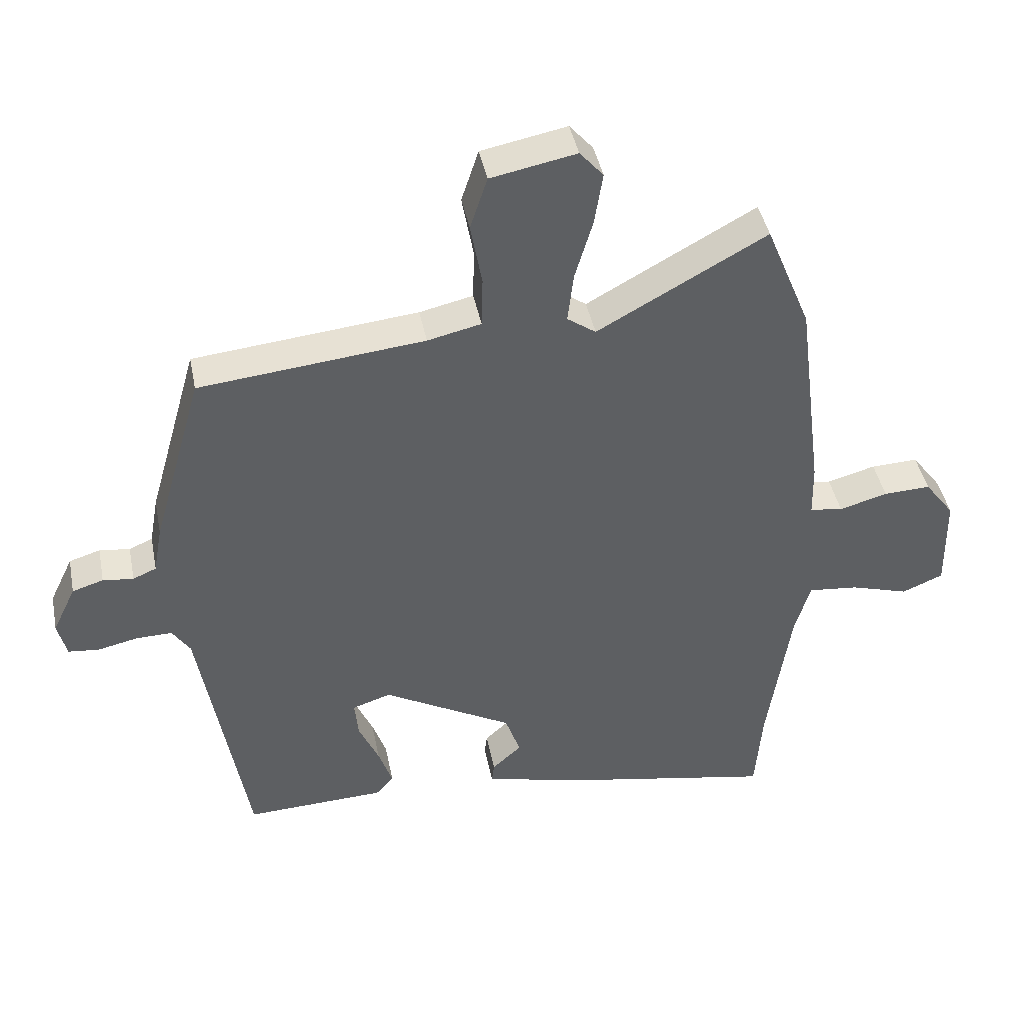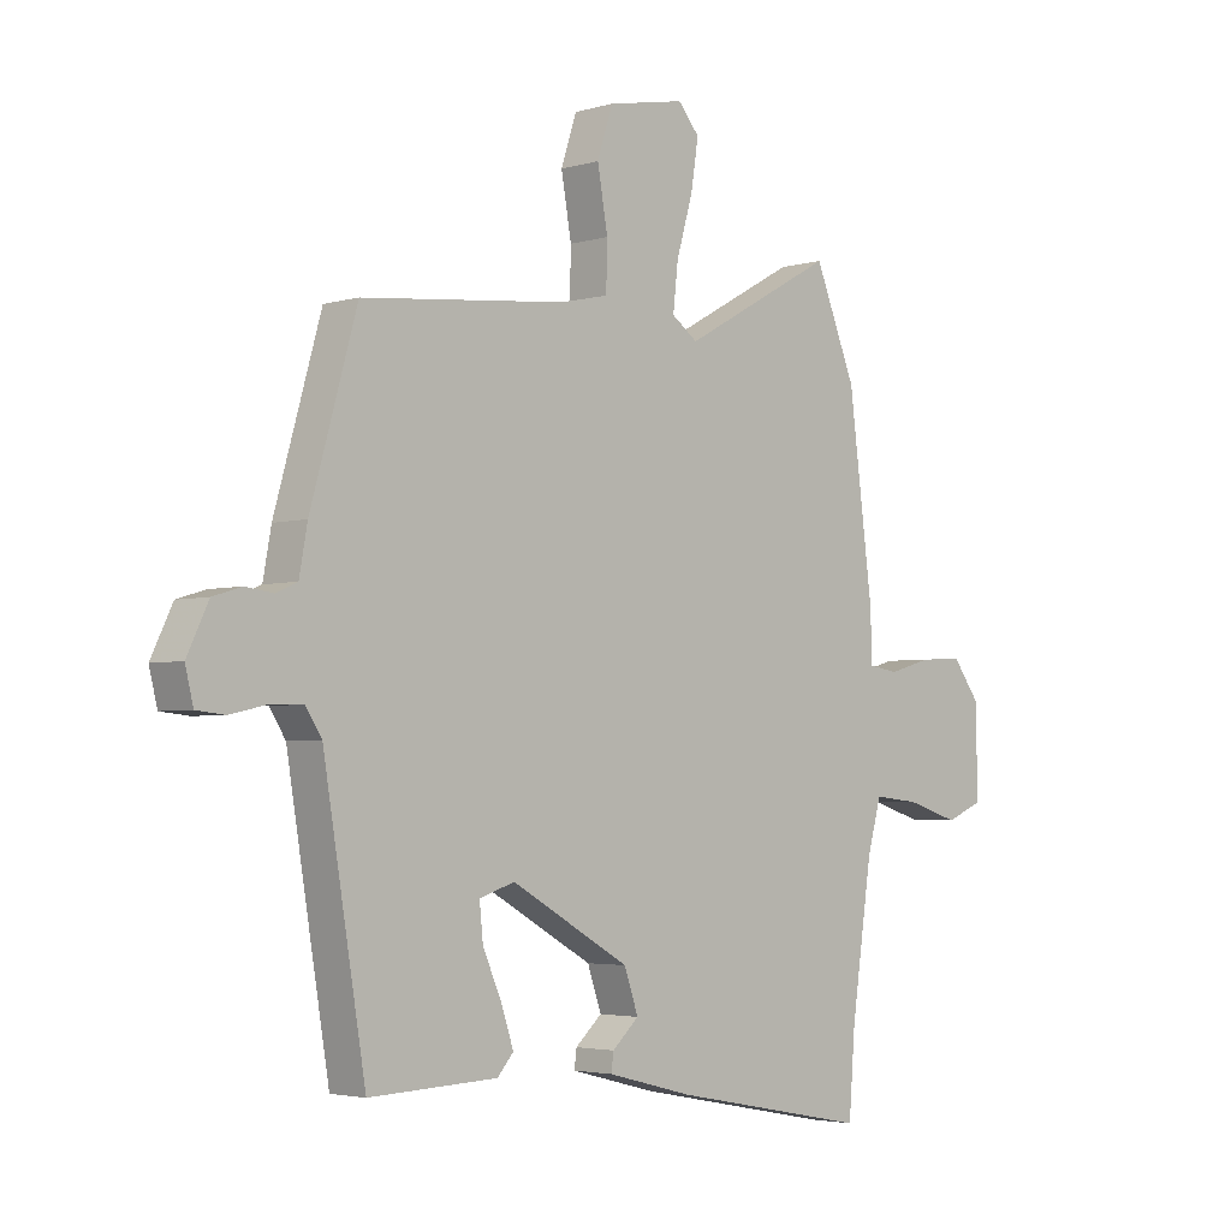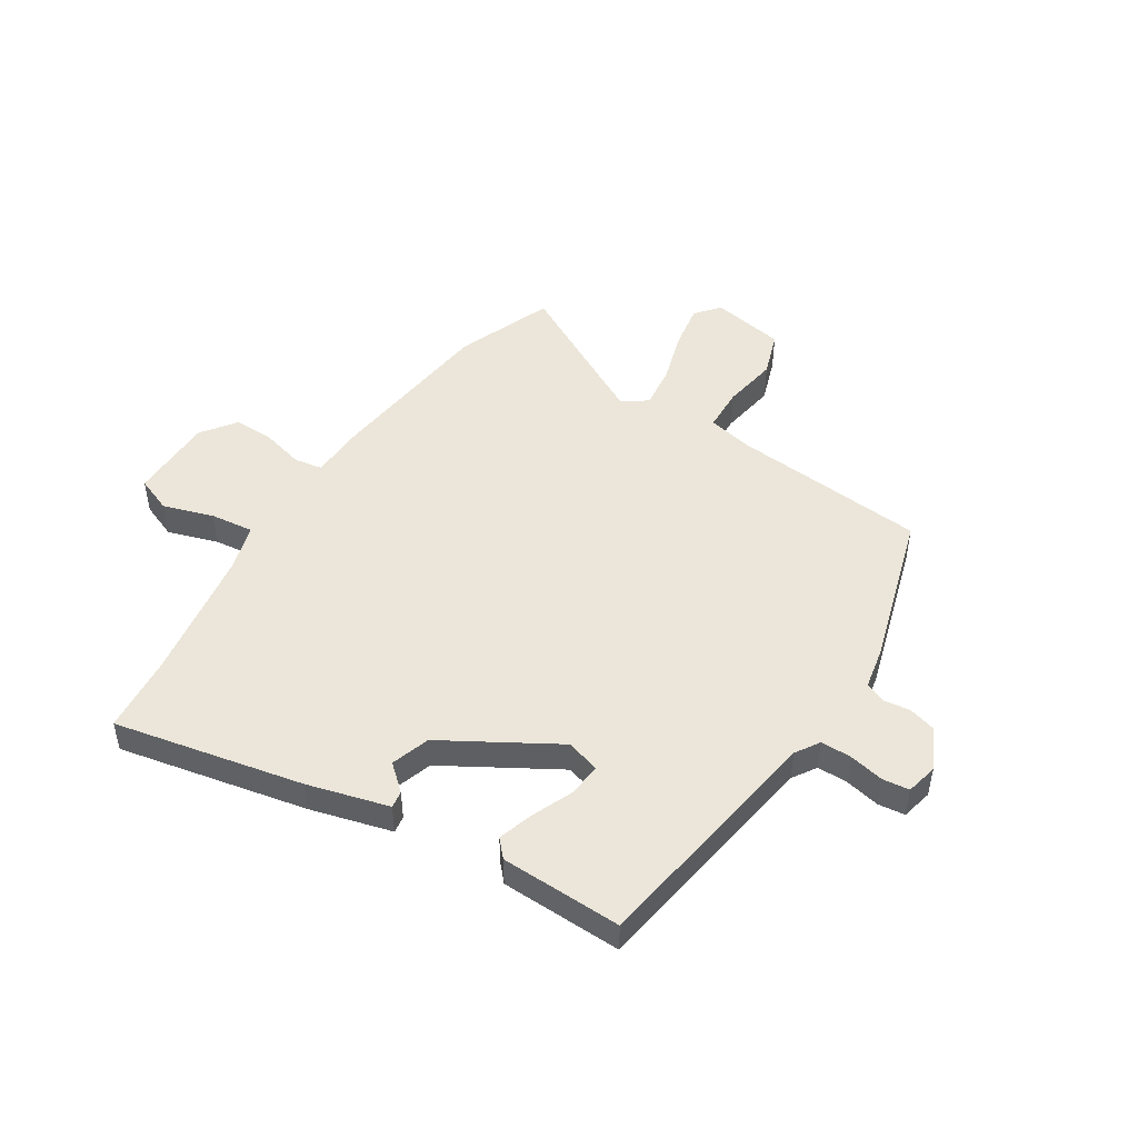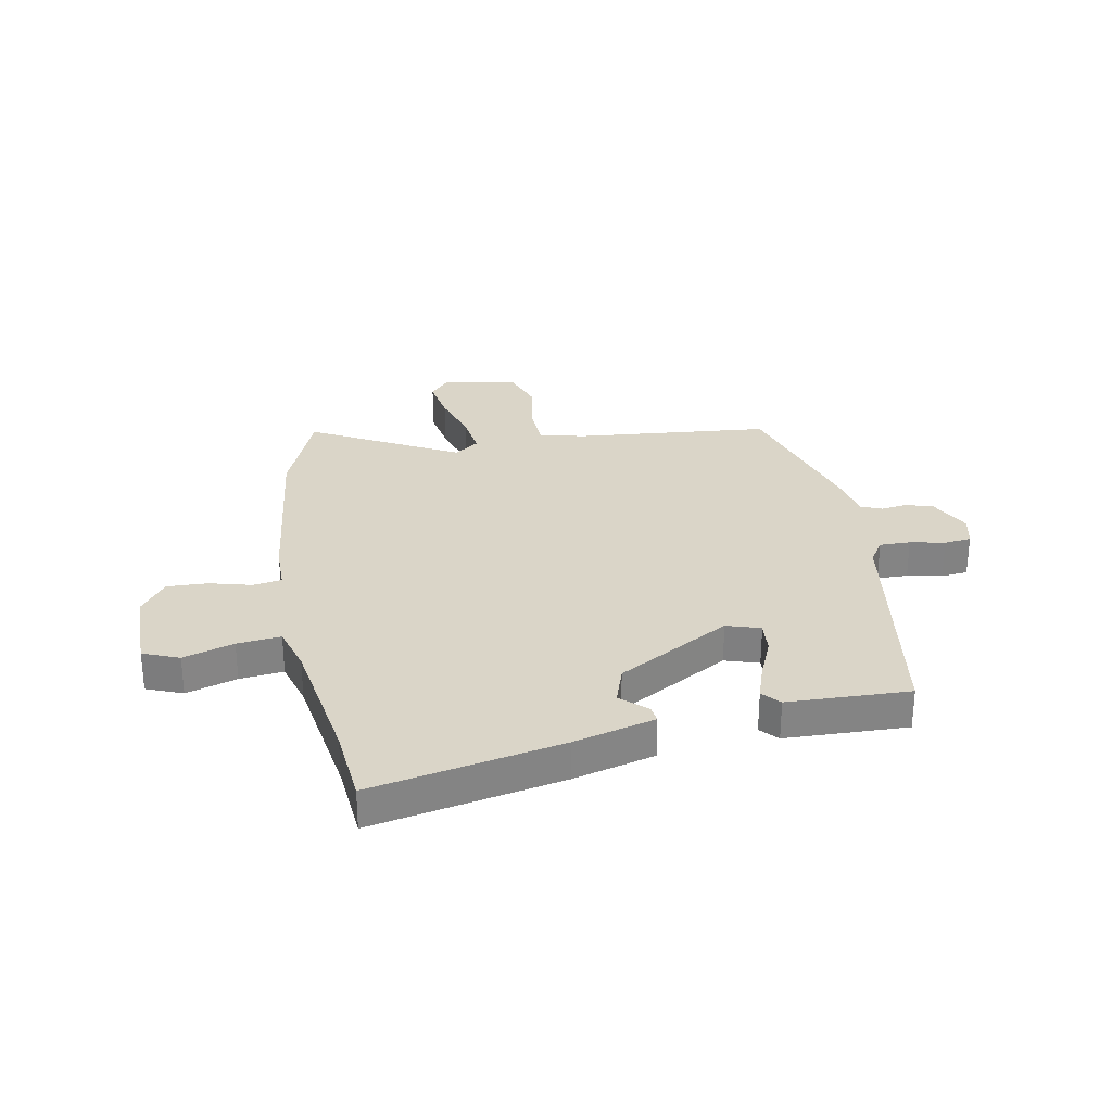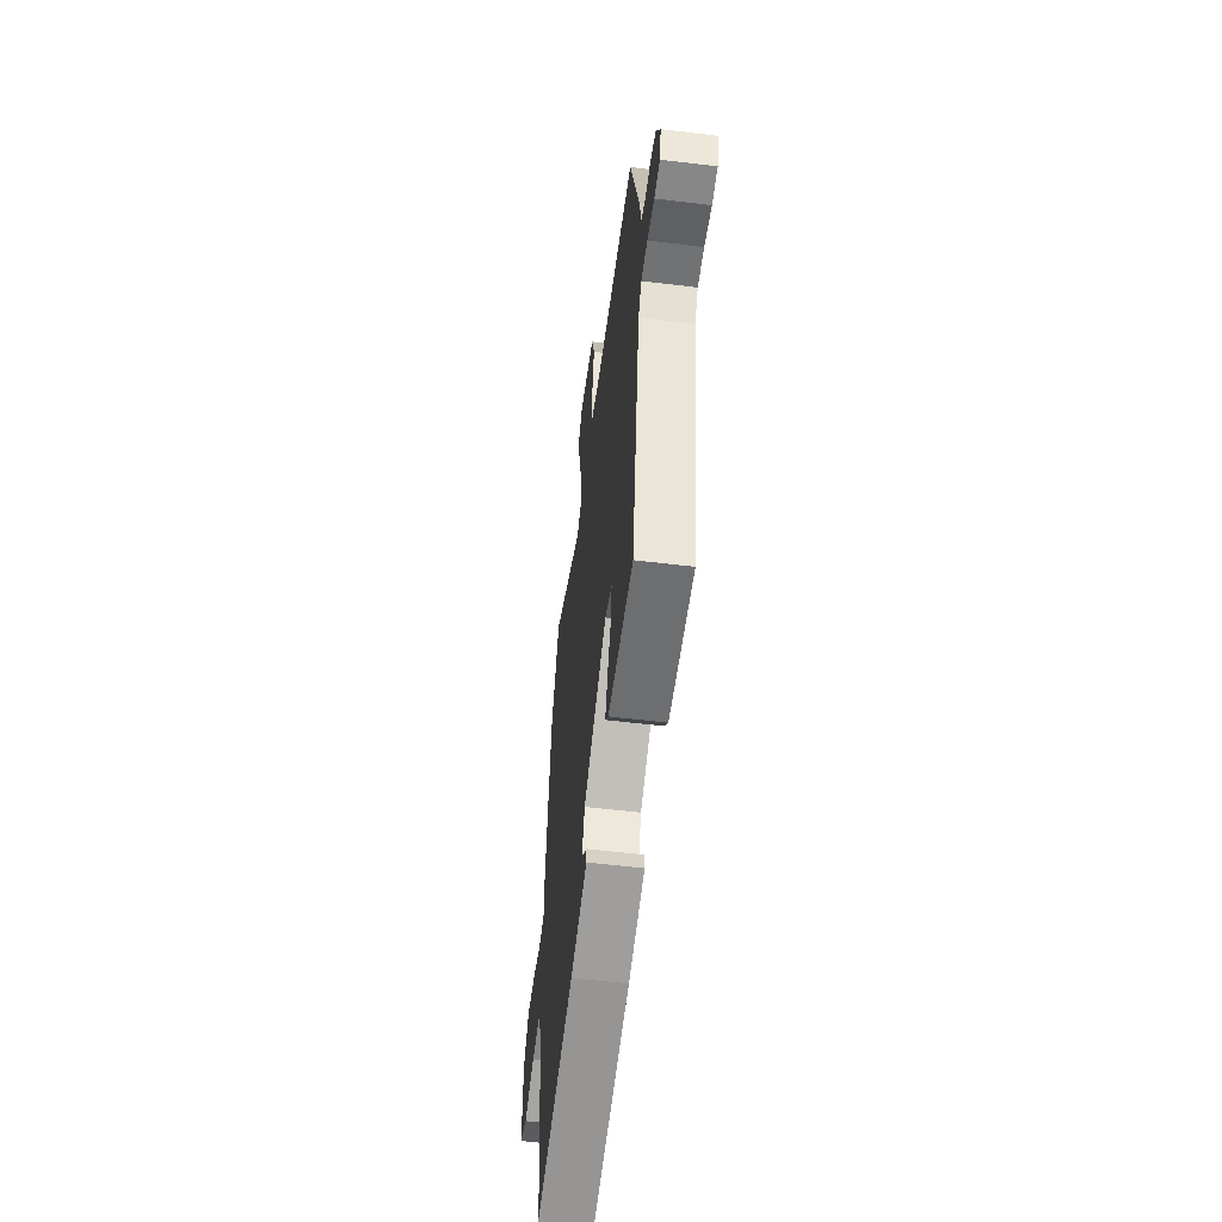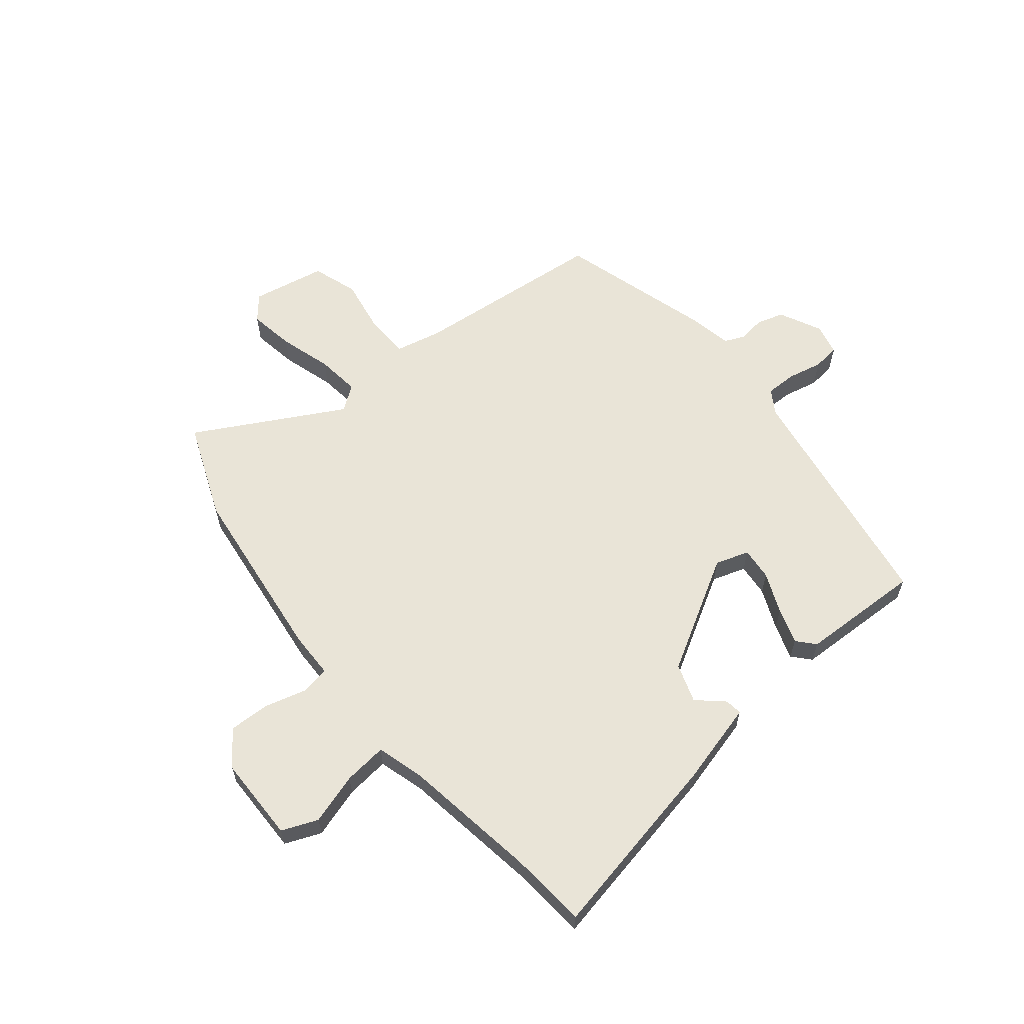
<metadata>
{"format":"obj","ext":"obj","renderer":"f3d","projection":"perspective","resolution":1024,"background":"white","views":[{"elev":43.0,"azim":-11.2,"up":"+Z"},{"elev":-3.4,"azim":-45.5,"up":"+Z"},{"elev":48.3,"azim":-148.3,"up":"+Y"},{"elev":29.1,"azim":168.9,"up":"+Y"},{"elev":-56.6,"azim":-97.2,"up":"+Z"},{"elev":61.1,"azim":140.4,"up":"+Y"}]}
</metadata>
<code>
v 0.433 0.07 0.664
v 0.504 0.07 0.49
v 0.546 0.07 0.162
v 0.548 0.07 0.077
v 0.6 0.07 0.069
v 0.676 0.07 0.09
v 0.75 0.07 0.093
v 0.797 0.07 0.03
v 0.8 0.07 -0.125
v 0.735 0.07 -0.152
v 0.643 0.07 -0.124
v 0.564 0.07 -0.116
v 0.54 0.07 -0.201
v 0.504 0.07 -0.447
v 0.493 0.07 -0.588
v 0.149 0.07 -0.522
v 0.001 0.07 -0.484
v 0.005 0.07 -0.453
v 0.051 0.07 -0.411
v 0.027 0.07 -0.341
v -0.178 0.07 -0.225
v -0.239 0.07 -0.245
v -0.233 0.07 -0.305
v -0.201 0.07 -0.378
v -0.179 0.07 -0.443
v -0.207 0.07 -0.475
v -0.428 0.07 -0.484
v -0.501 0.07 -0.046
v -0.529 0.07 -0.003
v -0.585 0.07 -0.004
v -0.648 0.07 -0.018
v -0.697 0.07 -0.013
v -0.711 0.07 0.044
v -0.674 0.07 0.121
v -0.625 0.07 0.136
v -0.577 0.07 0.13
v -0.54 0.07 0.146
v -0.526 0.07 0.223
v -0.446 0.07 0.505
v -0.093 0.07 0.541
v -0.009 0.07 0.56
v -0.007 0.07 0.64
v -0.025 0.07 0.741
v 0.002 0.07 0.824
v 0.136 0.07 0.85
v 0.173 0.07 0.807
v 0.16 0.07 0.724
v 0.132 0.07 0.628
v 0.123 0.07 0.549
v 0.168 0.07 0.517
v 0.433 0 0.664
v 0.504 0 0.49
v 0.546 0 0.162
v 0.548 0 0.077
v 0.6 0 0.069
v 0.676 0 0.09
v 0.75 0 0.093
v 0.797 0 0.03
v 0.8 0 -0.125
v 0.735 0 -0.152
v 0.643 0 -0.124
v 0.564 0 -0.116
v 0.54 0 -0.201
v 0.504 0 -0.447
v 0.493 0 -0.588
v 0.149 0 -0.522
v 0.001 0 -0.484
v 0.005 0 -0.453
v 0.051 0 -0.411
v 0.027 0 -0.341
v -0.178 0 -0.225
v -0.239 0 -0.245
v -0.233 0 -0.305
v -0.201 0 -0.378
v -0.179 0 -0.443
v -0.207 0 -0.475
v -0.428 0 -0.484
v -0.501 0 -0.046
v -0.529 0 -0.003
v -0.585 0 -0.004
v -0.648 0 -0.018
v -0.697 0 -0.013
v -0.711 0 0.044
v -0.674 0 0.121
v -0.625 0 0.136
v -0.577 0 0.13
v -0.54 0 0.146
v -0.526 0 0.223
v -0.446 0 0.505
v -0.093 0 0.541
v -0.009 0 0.56
v -0.007 0 0.64
v -0.025 0 0.741
v 0.002 0 0.824
v 0.136 0 0.85
v 0.173 0 0.807
v 0.16 0 0.724
v 0.132 0 0.628
v 0.123 0 0.549
v 0.168 0 0.517
f 45 46 47 48
f 45 48 49
f 42 43 44 45
f 41 42 45 49
f 40 41 49 50
f 37 38 39 40
f 33 34 35 36
f 33 36 37
f 30 31 32 33
f 29 30 33 37
f 28 29 37 40
f 23 24 25 26
f 23 26 27 28
f 16 17 18 19
f 14 15 16 19
f 13 14 19 20
f 12 13 20 21
f 8 9 10 11
f 8 11 12
f 5 6 7 8
f 4 5 8 12
f 1 2 3 4
f 50 1 4 12
f 40 50 12 21
f 28 40 21 22
f 22 23 28
f 98 97 96 95
f 99 98 95
f 95 94 93 92
f 99 95 92 91
f 100 99 91 90
f 90 89 88 87
f 86 85 84 83
f 87 86 83
f 83 82 81 80
f 87 83 80 79
f 90 87 79 78
f 76 75 74 73
f 78 77 76 73
f 69 68 67 66
f 69 66 65 64
f 70 69 64 63
f 71 70 63 62
f 61 60 59 58
f 62 61 58
f 58 57 56 55
f 62 58 55 54
f 54 53 52 51
f 62 54 51 100
f 71 62 100 90
f 72 71 90 78
f 78 73 72
f 1 51 52 2
f 2 52 53 3
f 3 53 54 4
f 4 54 55 5
f 5 55 56 6
f 6 56 57 7
f 7 57 58 8
f 8 58 59 9
f 9 59 60 10
f 10 60 61 11
f 11 61 62 12
f 12 62 63 13
f 13 63 64 14
f 14 64 65 15
f 15 65 66 16
f 16 66 67 17
f 17 67 68 18
f 18 68 69 19
f 19 69 70 20
f 20 70 71 21
f 21 71 72 22
f 22 72 73 23
f 23 73 74 24
f 24 74 75 25
f 25 75 76 26
f 26 76 77 27
f 27 77 78 28
f 28 78 79 29
f 29 79 80 30
f 30 80 81 31
f 31 81 82 32
f 32 82 83 33
f 33 83 84 34
f 34 84 85 35
f 35 85 86 36
f 36 86 87 37
f 37 87 88 38
f 38 88 89 39
f 39 89 90 40
f 40 90 91 41
f 41 91 92 42
f 42 92 93 43
f 43 93 94 44
f 44 94 95 45
f 45 95 96 46
f 46 96 97 47
f 47 97 98 48
f 48 98 99 49
f 49 99 100 50
f 50 100 51 1

</code>
